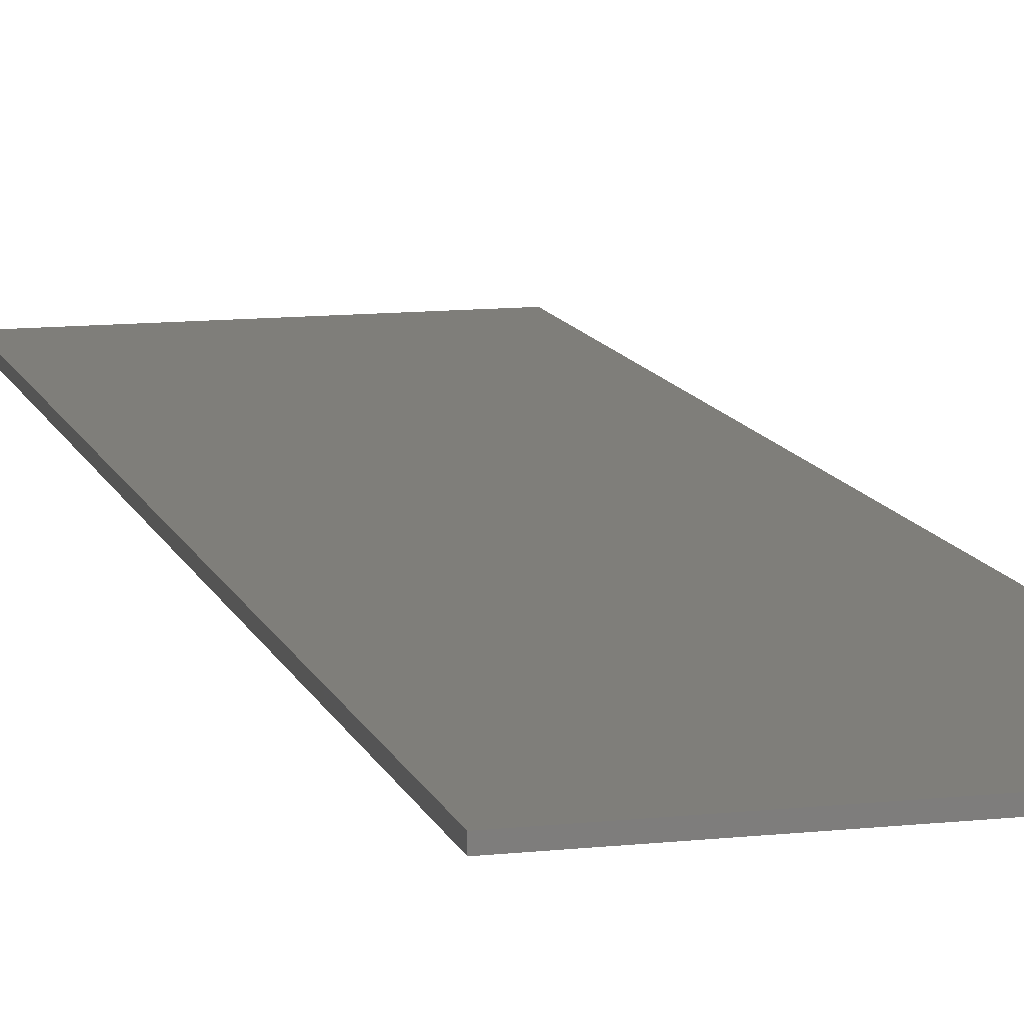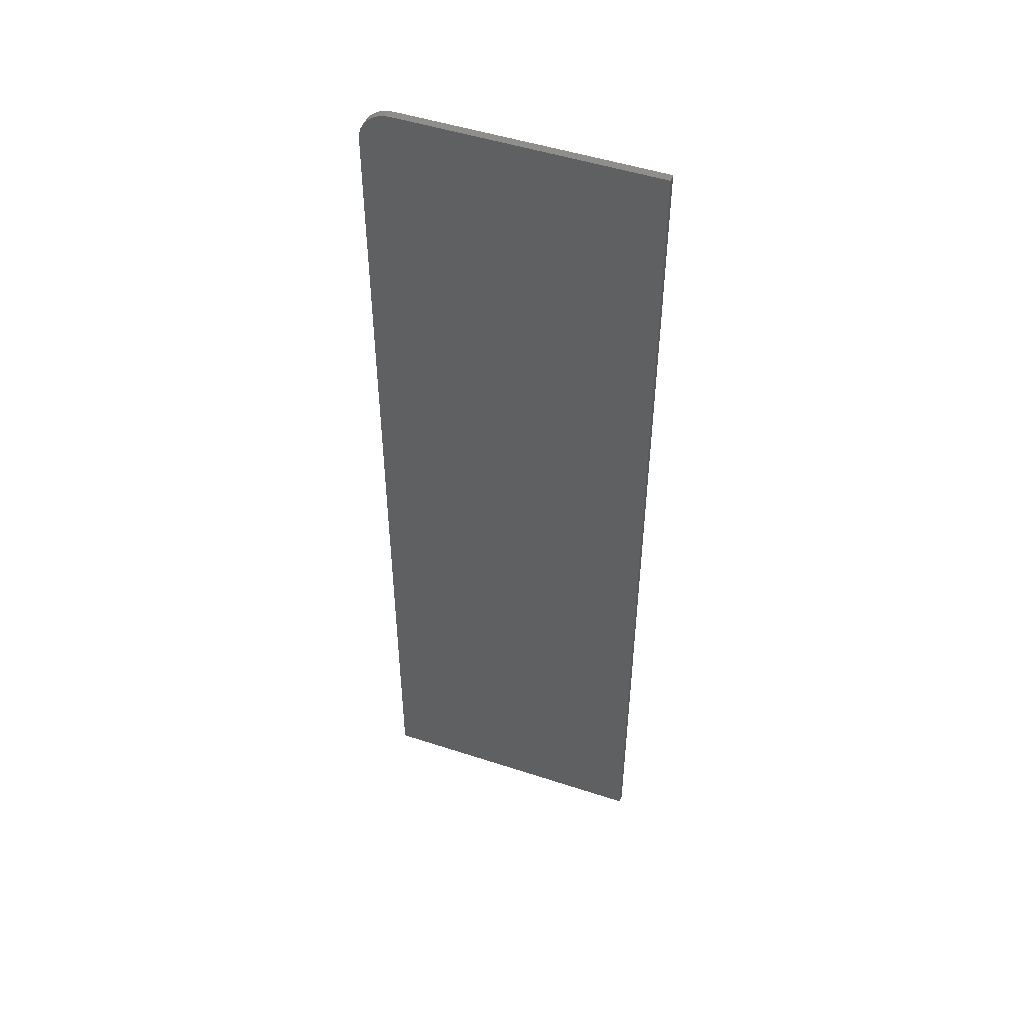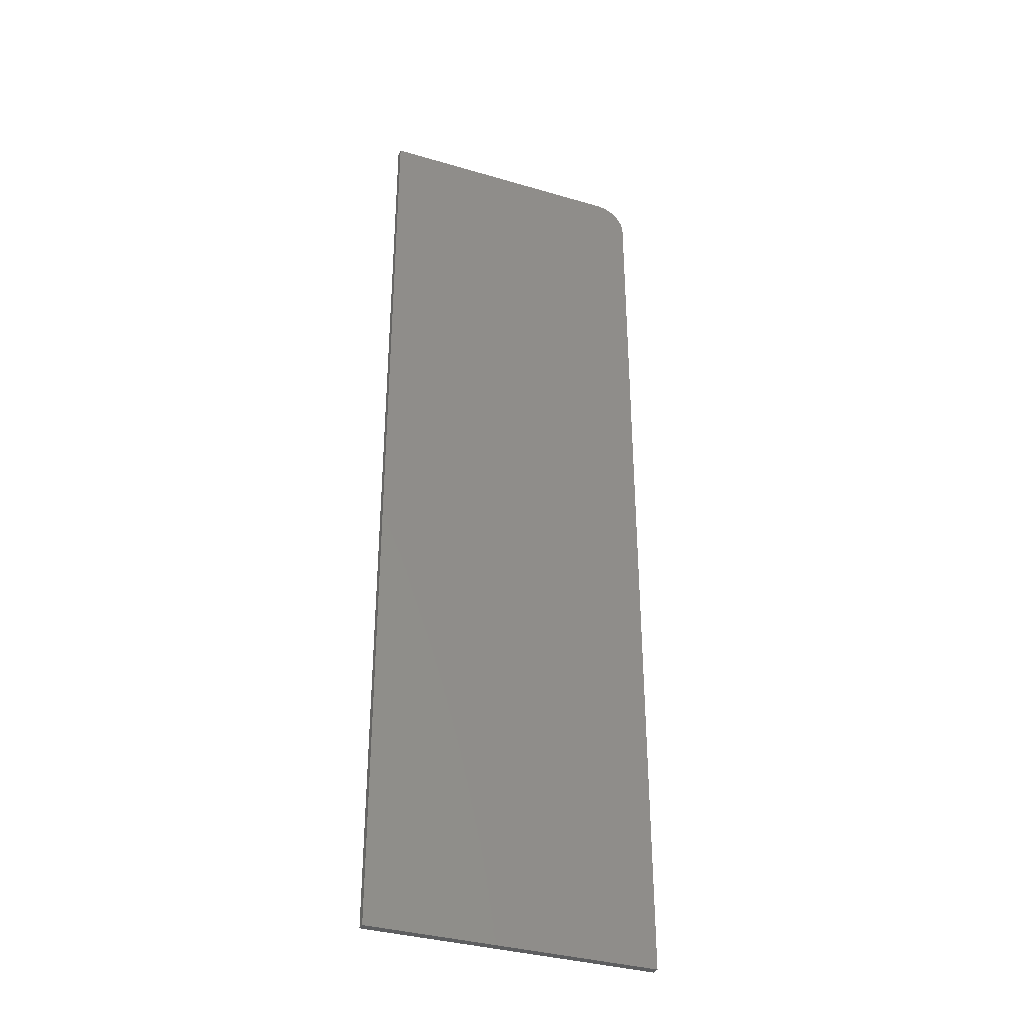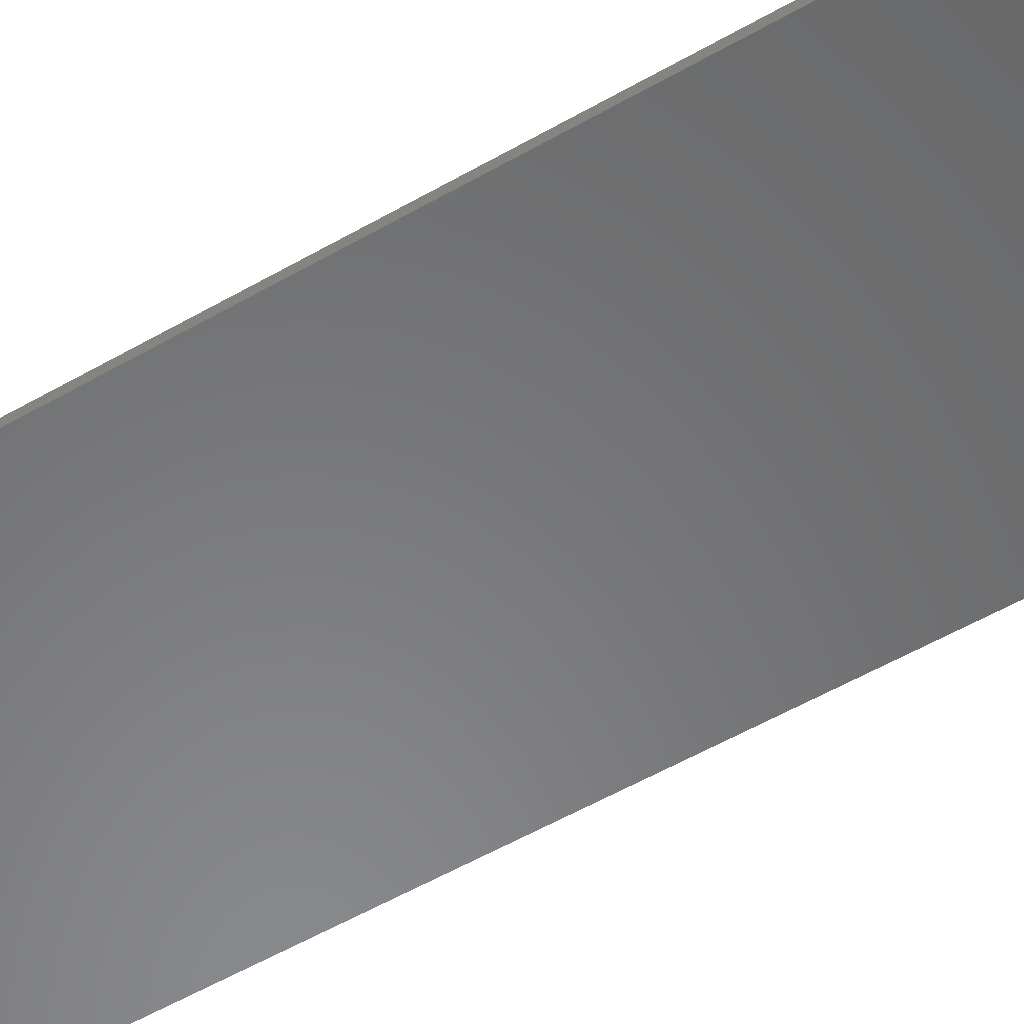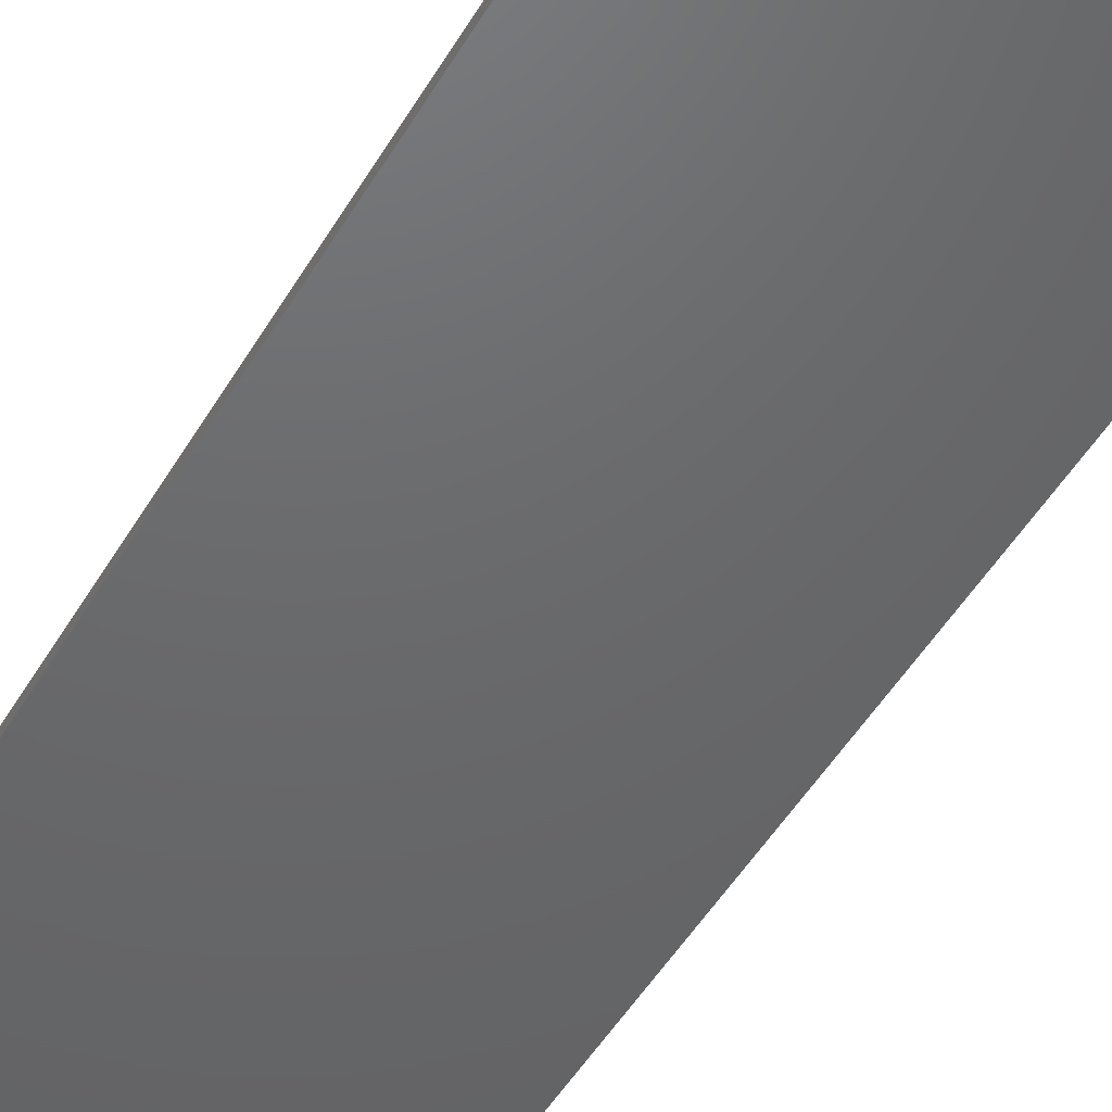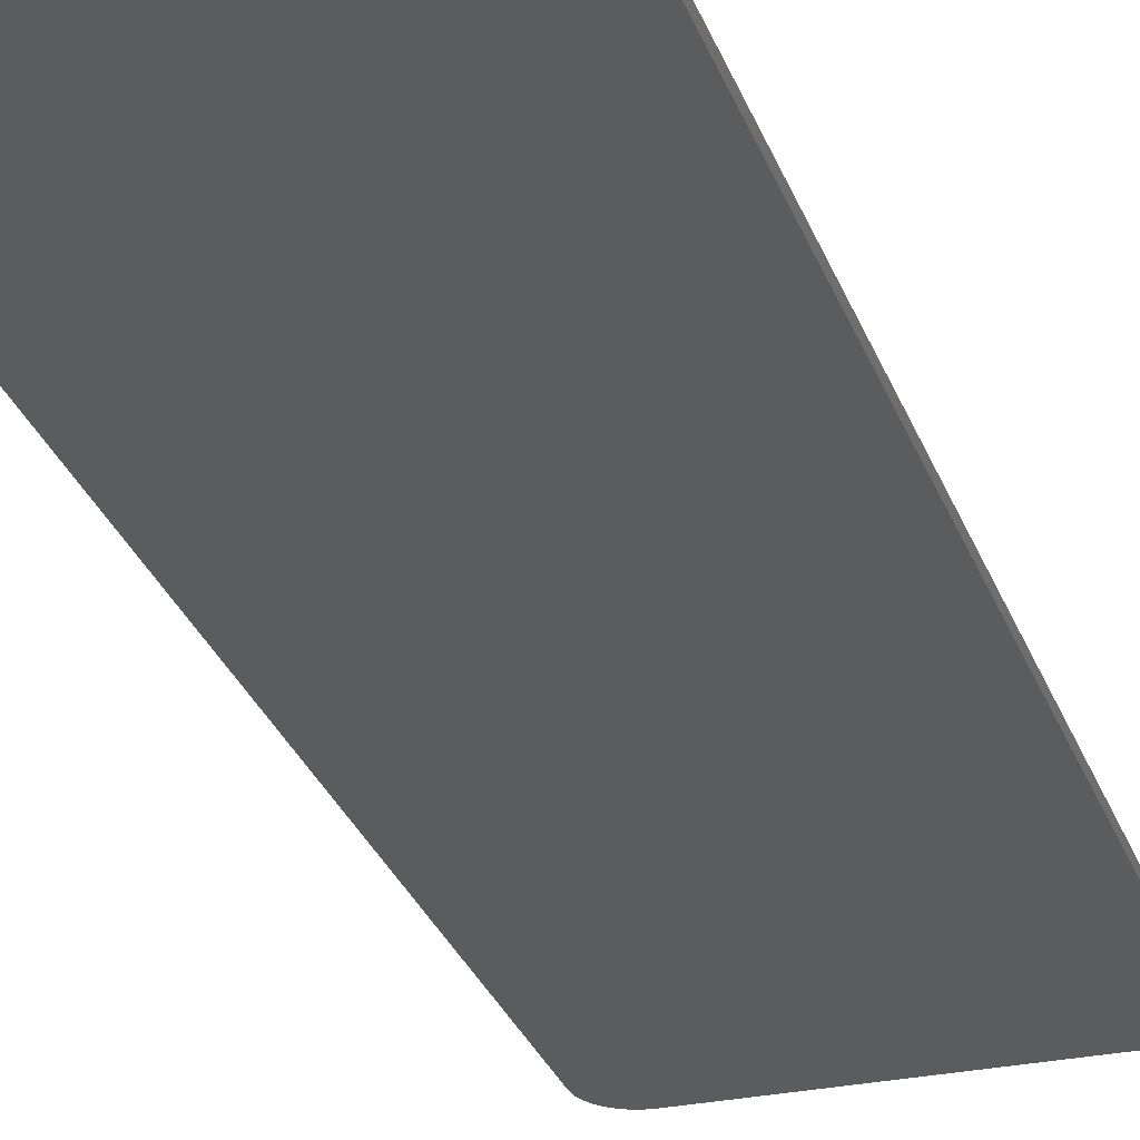
<metadata>
{"format":"stl","ext":"stl","renderer":"f3d","projection":"perspective","resolution":1024,"background":"white","views":[{"elev":11.4,"azim":-14.9,"up":"+Y"},{"elev":49.1,"azim":-160.0,"up":"+Z"},{"elev":-35.4,"azim":-21.3,"up":"+Z"},{"elev":-55.2,"azim":121.3,"up":"+Y"},{"elev":-47.4,"azim":-28.7,"up":"+Y"},{"elev":-28.3,"azim":-162.6,"up":"+Y"}]}
</metadata>
<code>
# stl→obj: 24 verts, 44 faces
v -0.5003 -0.007812 0.4141
v -0.4884 -0.007812 0.4117
v -0.4942 -0.007812 0.4135
v -0.75 -0.007812 0.4141
v -0.75 -0.007812 -0.5391
v -0.4691 -0.007812 -0.5391
v -0.4691 -0.007812 0.3828
v -0.4697 -0.007812 0.3889
v -0.4715 -0.007812 0.3948
v -0.4743 -0.007812 0.4002
v -0.4782 -0.007812 0.4049
v -0.483 -0.007812 0.4088
v -0.4942 1.341e-16 0.4135
v -0.4884 1.346e-16 0.4117
v -0.5003 1.335e-16 0.4141
v -0.75 1.058e-16 0.4141
v -0.483 1.349e-16 0.4088
v -0.4782 1.35e-16 0.4049
v -0.4743 1.349e-16 0.4002
v -0.4715 1.346e-16 0.3948
v -0.4697 1.341e-16 0.3889
v -0.4691 1.335e-16 0.3828
v -0.4691 3.119e-17 -0.5391
v -0.75 0 -0.5391
f 1 2 3
f 4 5 6
f 4 6 7
f 4 7 8
f 4 8 9
f 4 9 10
f 4 10 11
f 4 11 12
f 4 12 2
f 4 2 1
f 13 14 15
f 16 15 14
f 16 14 17
f 16 17 18
f 16 18 19
f 16 19 20
f 16 20 21
f 16 21 22
f 16 22 23
f 16 23 24
f 1 15 4
f 4 15 16
f 6 23 7
f 7 23 22
f 15 1 13
f 13 1 3
f 13 3 14
f 14 3 2
f 14 2 17
f 17 2 12
f 17 12 18
f 18 12 11
f 18 11 19
f 19 11 10
f 19 10 20
f 20 10 9
f 20 9 21
f 21 9 8
f 21 8 22
f 22 8 7
f 4 16 5
f 5 16 24
f 5 24 6
f 6 24 23

</code>
